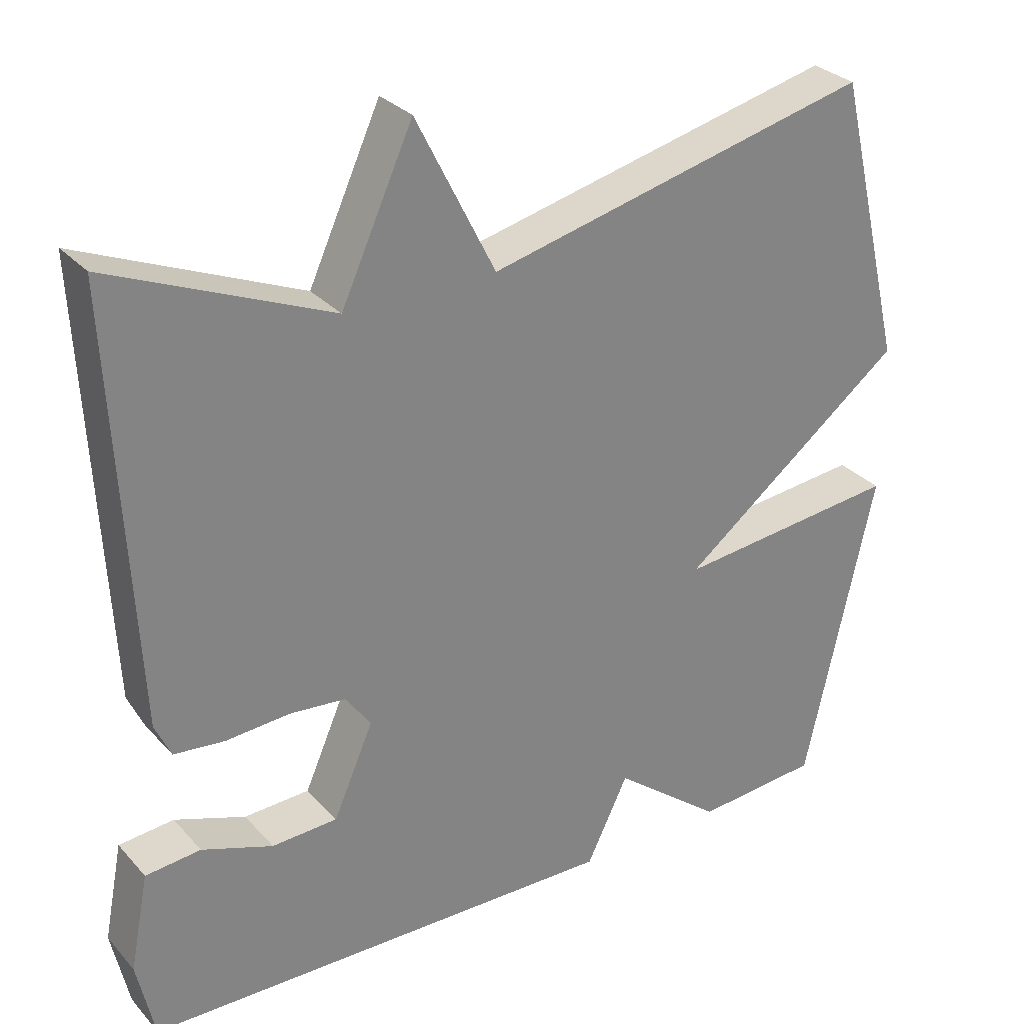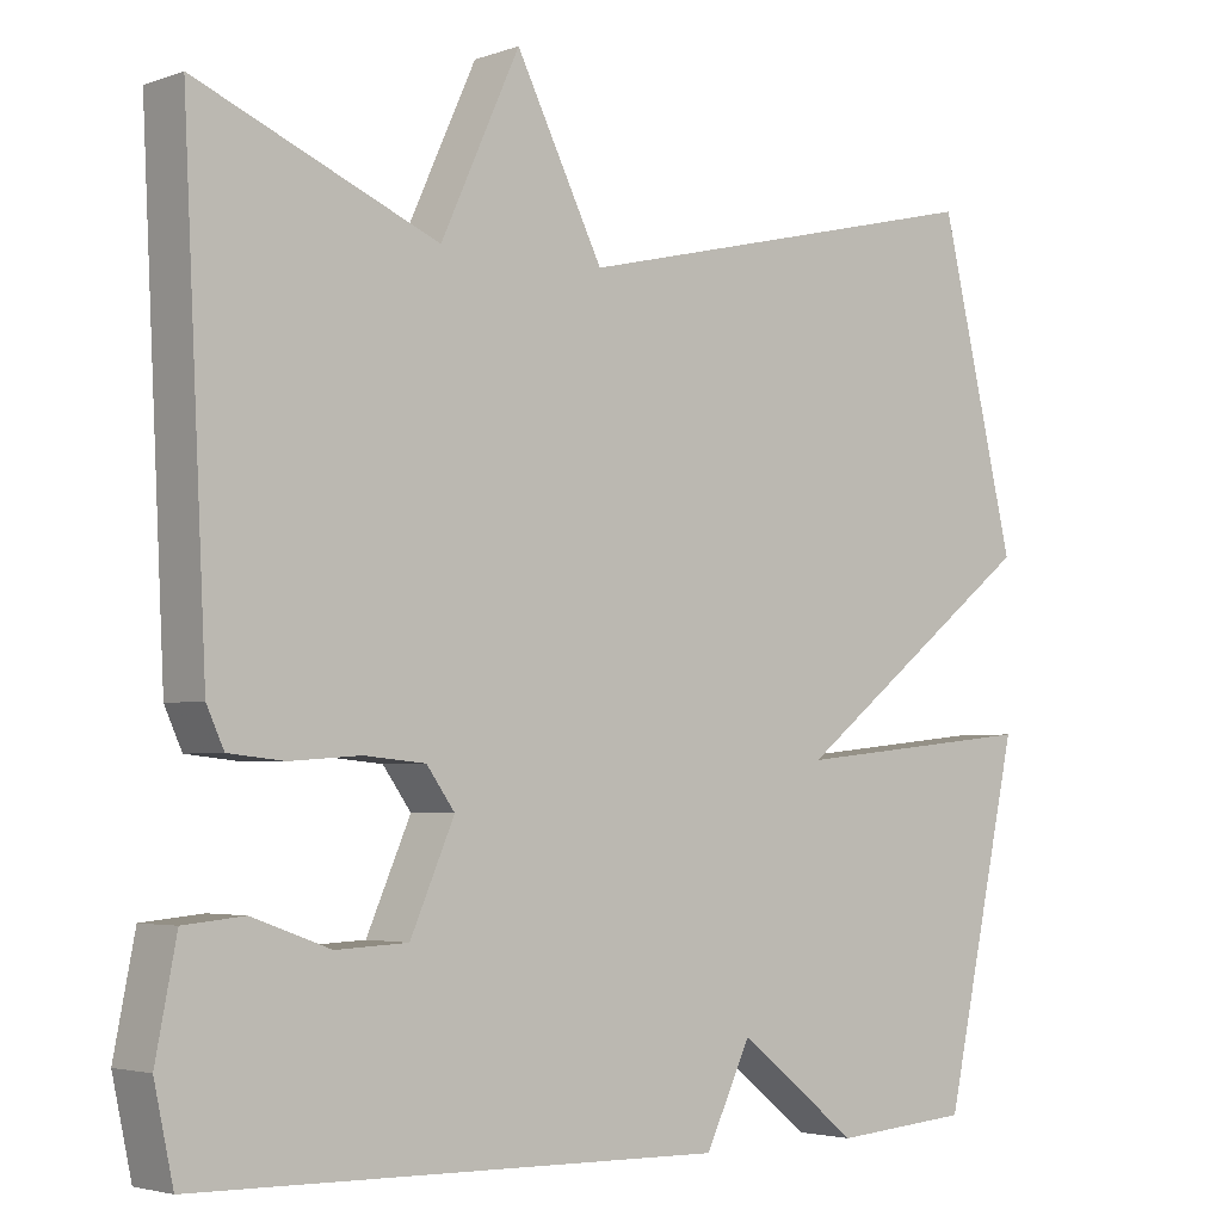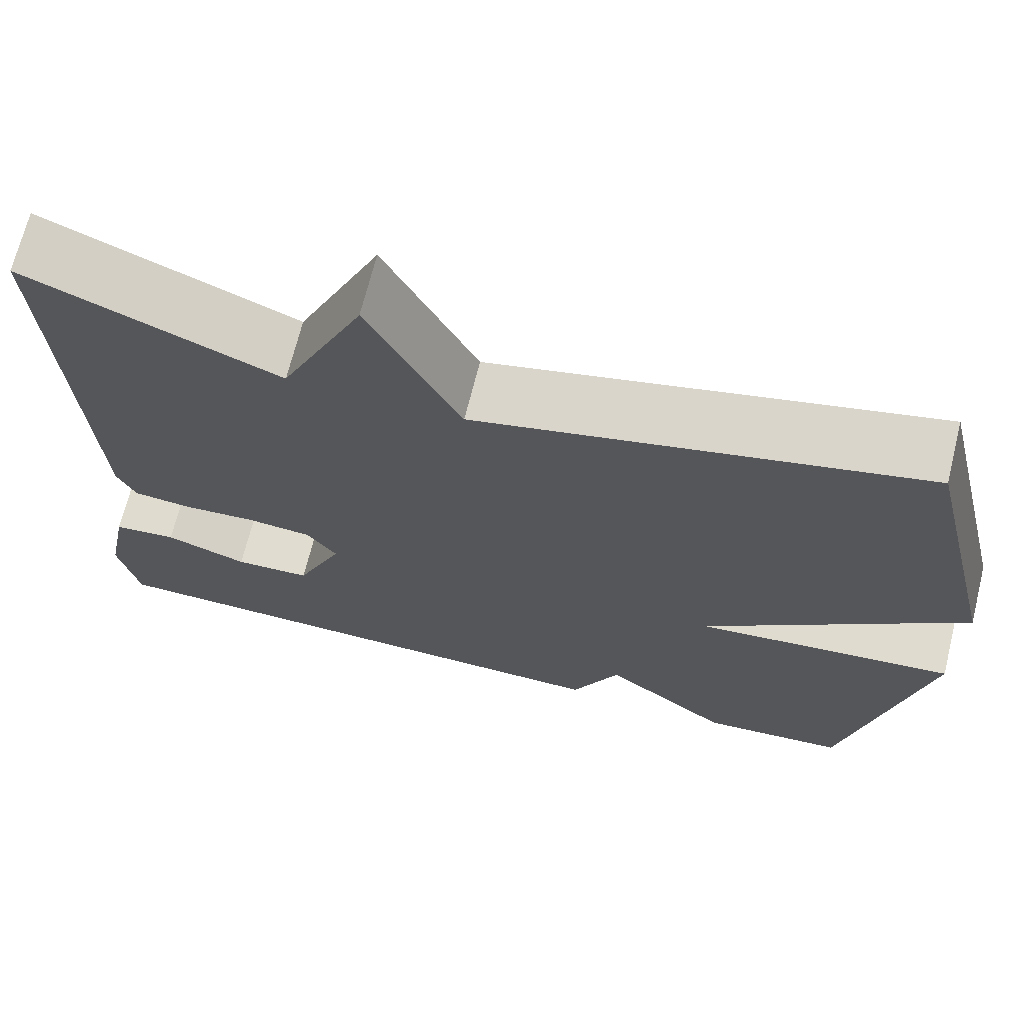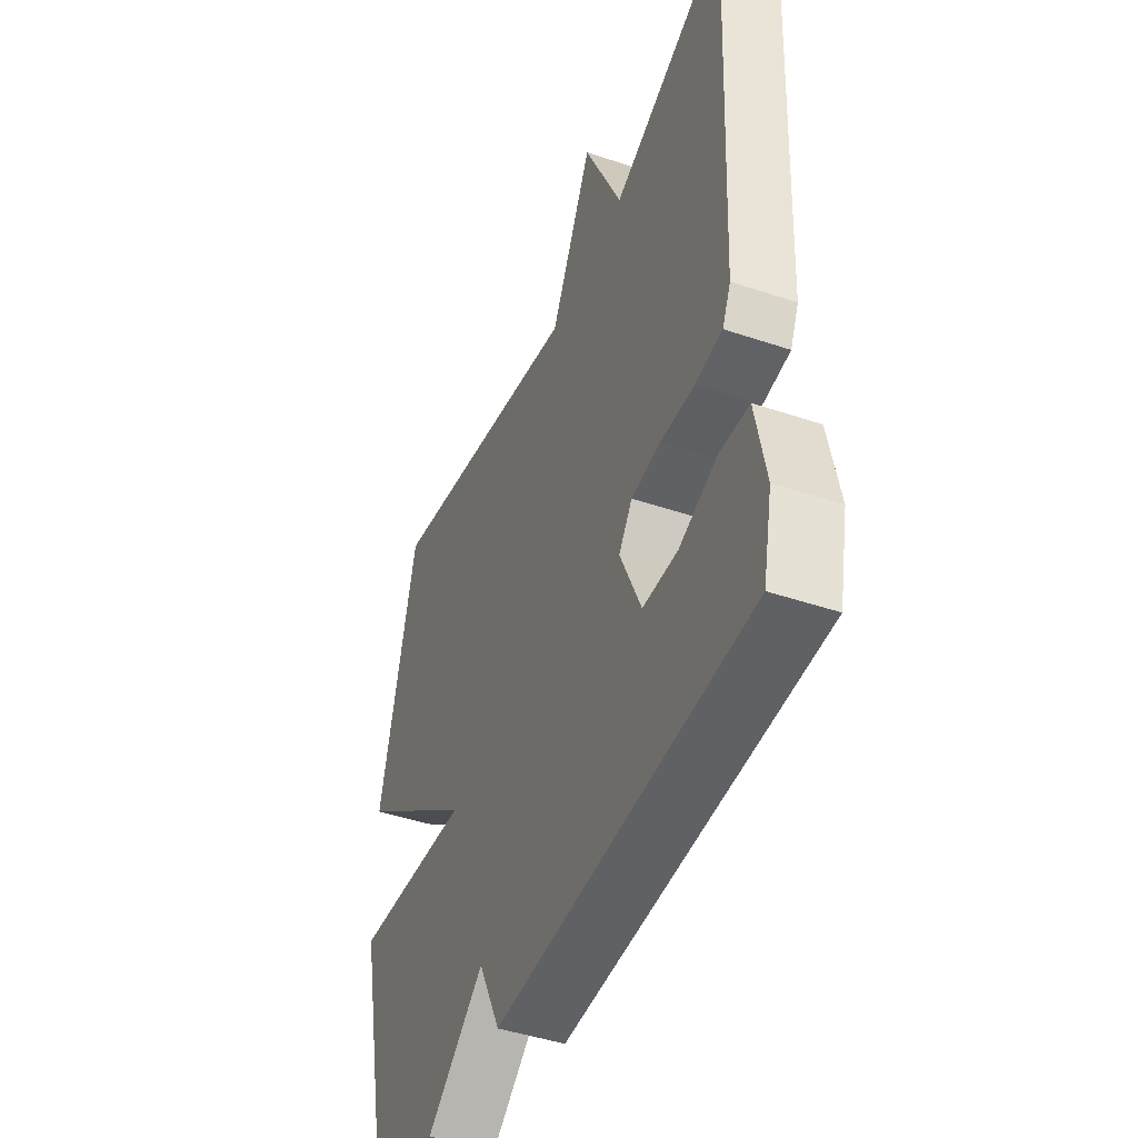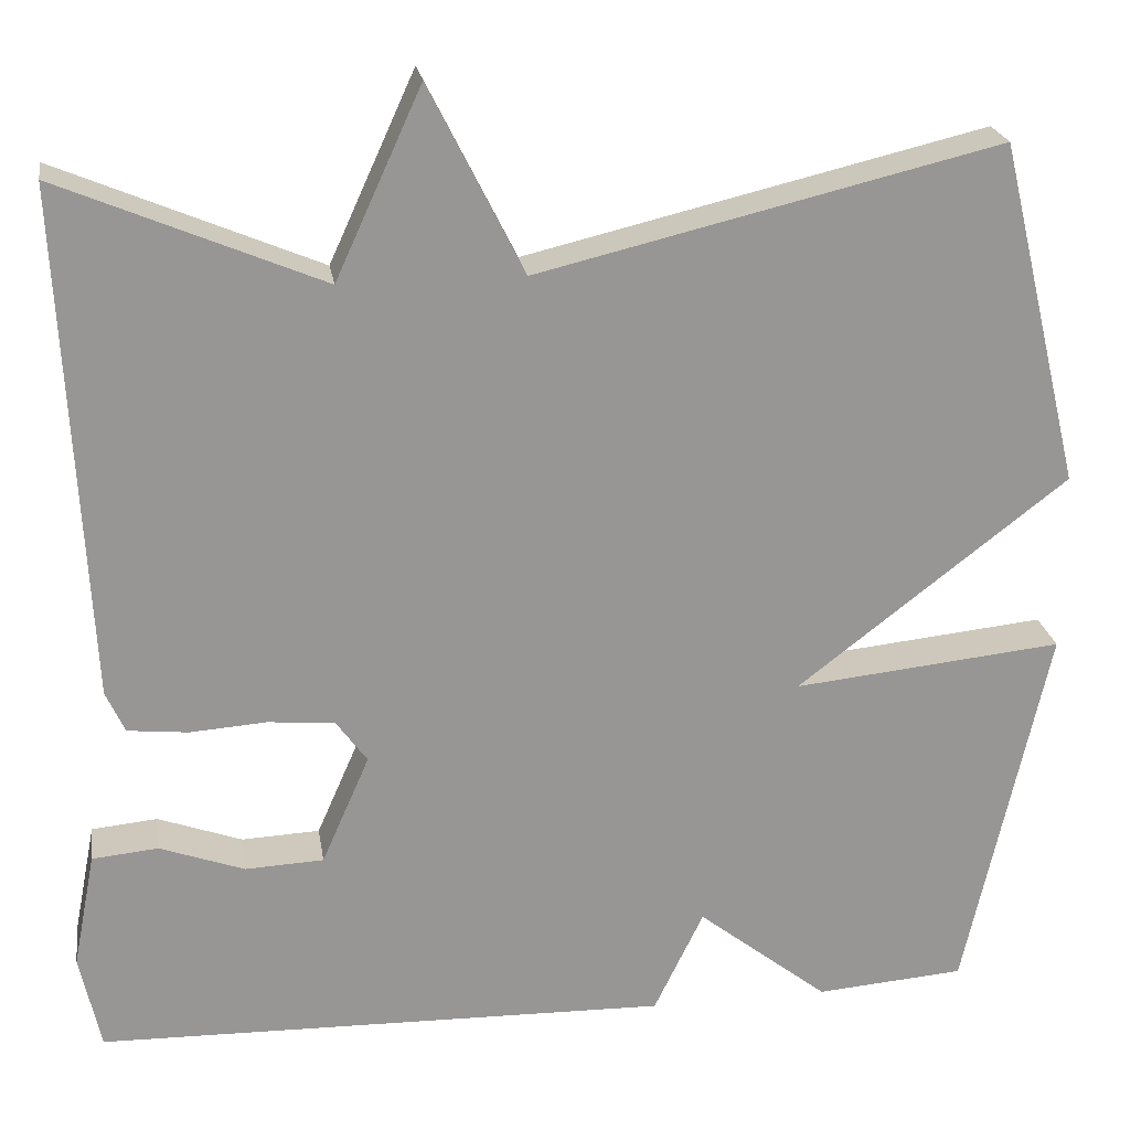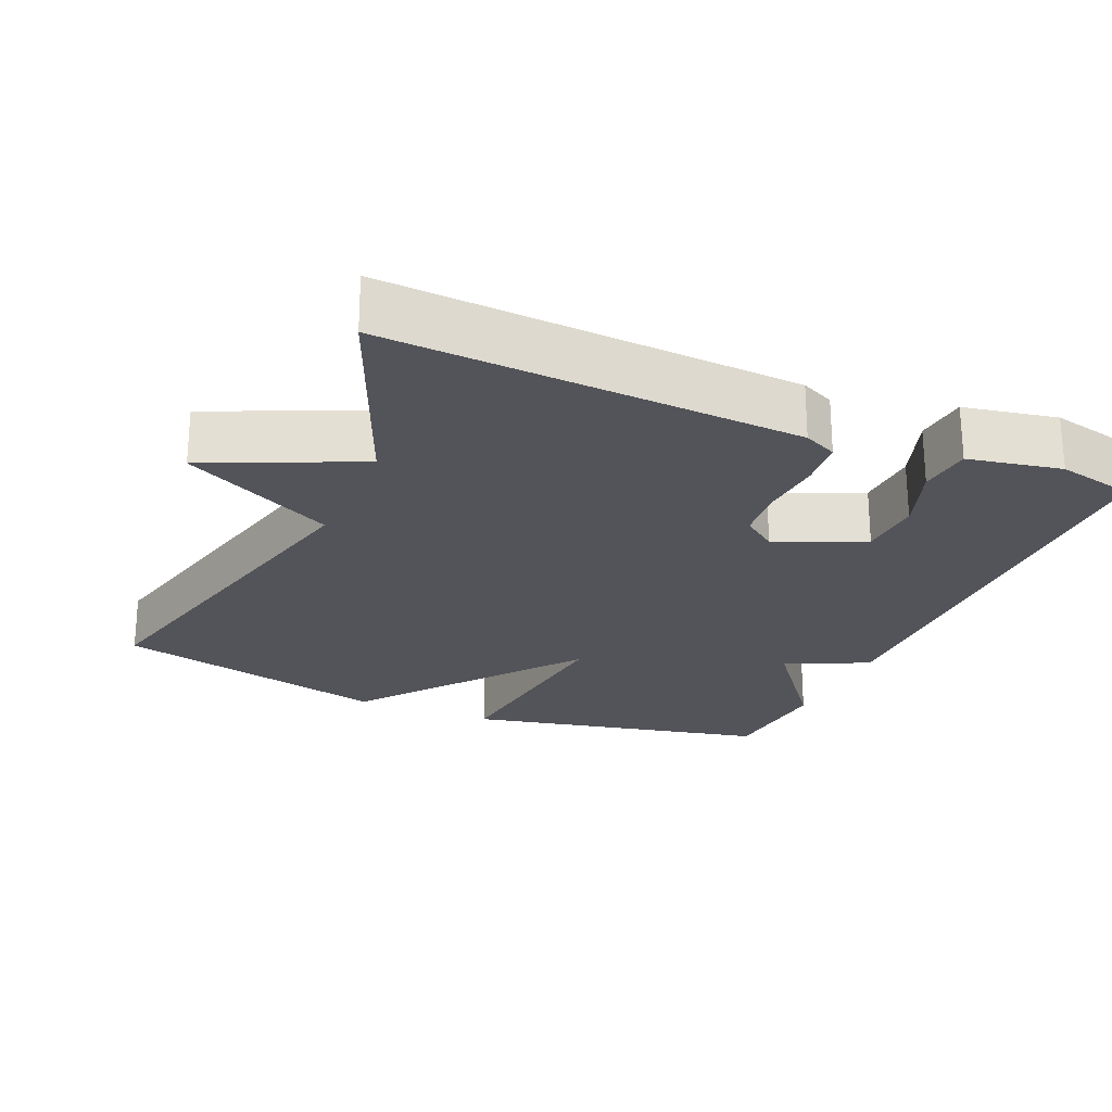
<metadata>
{"format":"obj","ext":"obj","renderer":"f3d","projection":"perspective","resolution":1024,"background":"white","views":[{"elev":29.7,"azim":146.6,"up":"+Z"},{"elev":-3.5,"azim":139.5,"up":"+Z"},{"elev":69.1,"azim":-166.1,"up":"+Z"},{"elev":-45.0,"azim":68.7,"up":"+Z"},{"elev":22.6,"azim":171.1,"up":"+Z"},{"elev":-23.8,"azim":66.5,"up":"+Y"}]}
</metadata>
<code>
v -0.5 0.07 -0.5
v -0.592 0.07 -0.082
v -0.293 0.07 -0.113
v -0.592 0.07 0.118
v -0.5 0.07 0.5
v 0.01 0.07 0.378
v 0.115 0.07 0.586
v 0.21 0.07 0.378
v 0.5 0.07 0.5
v 0.472 0.07 -0.066
v 0.451 0.07 -0.112
v 0.384 0.07 -0.119
v 0.299 0.07 -0.113
v 0.225 0.07 -0.12
v 0.191 0.07 -0.167
v 0.244 0.07 -0.288
v 0.331 0.07 -0.292
v 0.425 0.07 -0.258
v 0.498 0.07 -0.265
v 0.523 0.07 -0.393
v 0.5 0.07 -0.5
v -0.135 0.07 -0.513
v -0.19 0.07 -0.399
v -0.335 0.07 -0.513
v -0.5 0 -0.5
v -0.592 0 -0.082
v -0.293 0 -0.113
v -0.592 0 0.118
v -0.5 0 0.5
v 0.01 0 0.378
v 0.115 0 0.586
v 0.21 0 0.378
v 0.5 0 0.5
v 0.472 0 -0.066
v 0.451 0 -0.112
v 0.384 0 -0.119
v 0.299 0 -0.113
v 0.225 0 -0.12
v 0.191 0 -0.167
v 0.244 0 -0.288
v 0.331 0 -0.292
v 0.425 0 -0.258
v 0.498 0 -0.265
v 0.523 0 -0.393
v 0.5 0 -0.5
v -0.135 0 -0.513
v -0.19 0 -0.399
v -0.335 0 -0.513
f 1 2 3
f 24 1 3
f 23 24 3
f 22 23 3
f 20 21 22
f 19 20 22
f 18 19 22
f 17 18 22
f 16 17 22
f 15 16 22 3
f 4 5 6
f 3 4 6
f 15 3 6
f 14 15 6
f 6 7 8
f 14 6 8
f 13 14 8
f 11 12 13
f 10 11 13
f 9 10 13
f 8 9 13
f 27 26 25
f 27 25 48
f 27 48 47
f 27 47 46
f 46 45 44
f 46 44 43
f 46 43 42
f 46 42 41
f 46 41 40
f 27 46 40 39
f 30 29 28
f 30 28 27
f 30 27 39
f 30 39 38
f 32 31 30
f 32 30 38
f 32 38 37
f 37 36 35
f 37 35 34
f 37 34 33
f 37 33 32
f 1 25 26 2
f 2 26 27 3
f 3 27 28 4
f 4 28 29 5
f 5 29 30 6
f 6 30 31 7
f 7 31 32 8
f 8 32 33 9
f 9 33 34 10
f 10 34 35 11
f 11 35 36 12
f 12 36 37 13
f 13 37 38 14
f 14 38 39 15
f 15 39 40 16
f 16 40 41 17
f 17 41 42 18
f 18 42 43 19
f 19 43 44 20
f 20 44 45 21
f 21 45 46 22
f 22 46 47 23
f 23 47 48 24
f 24 48 25 1

</code>
